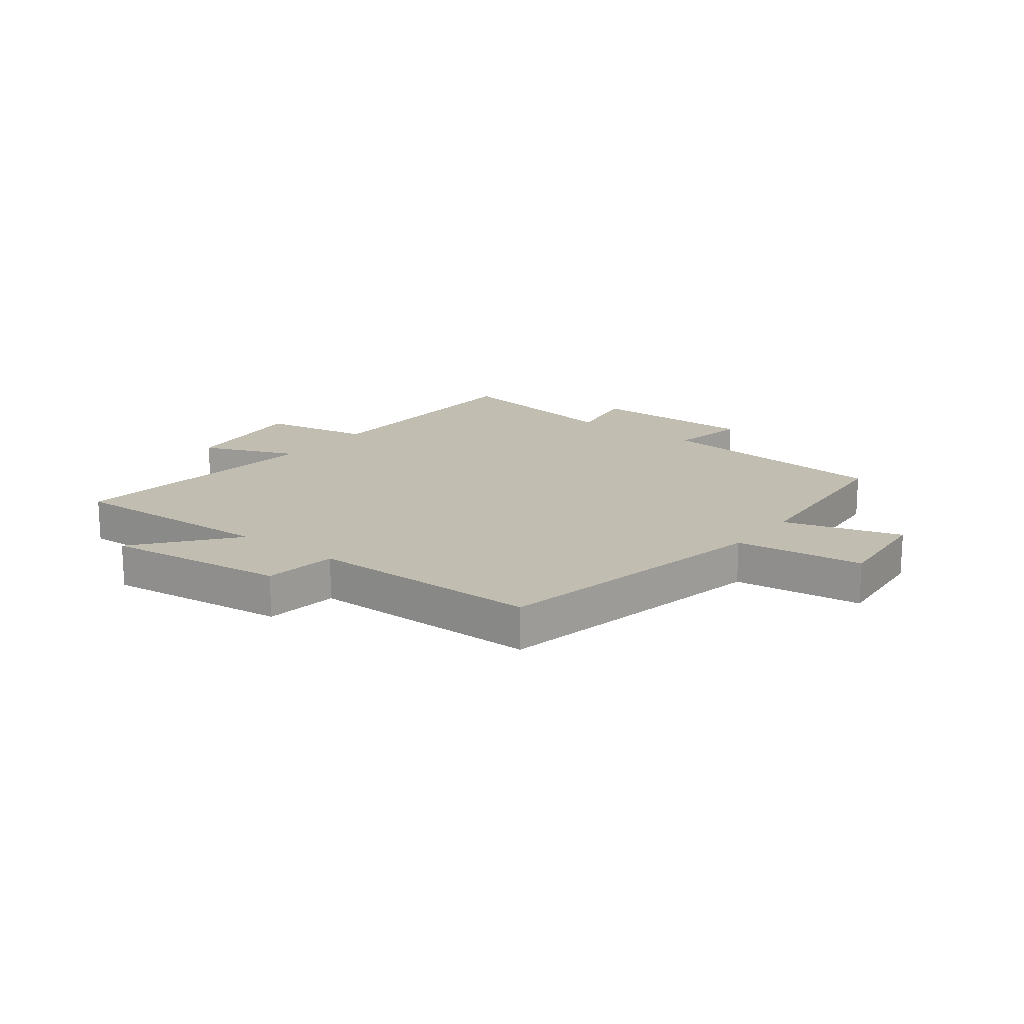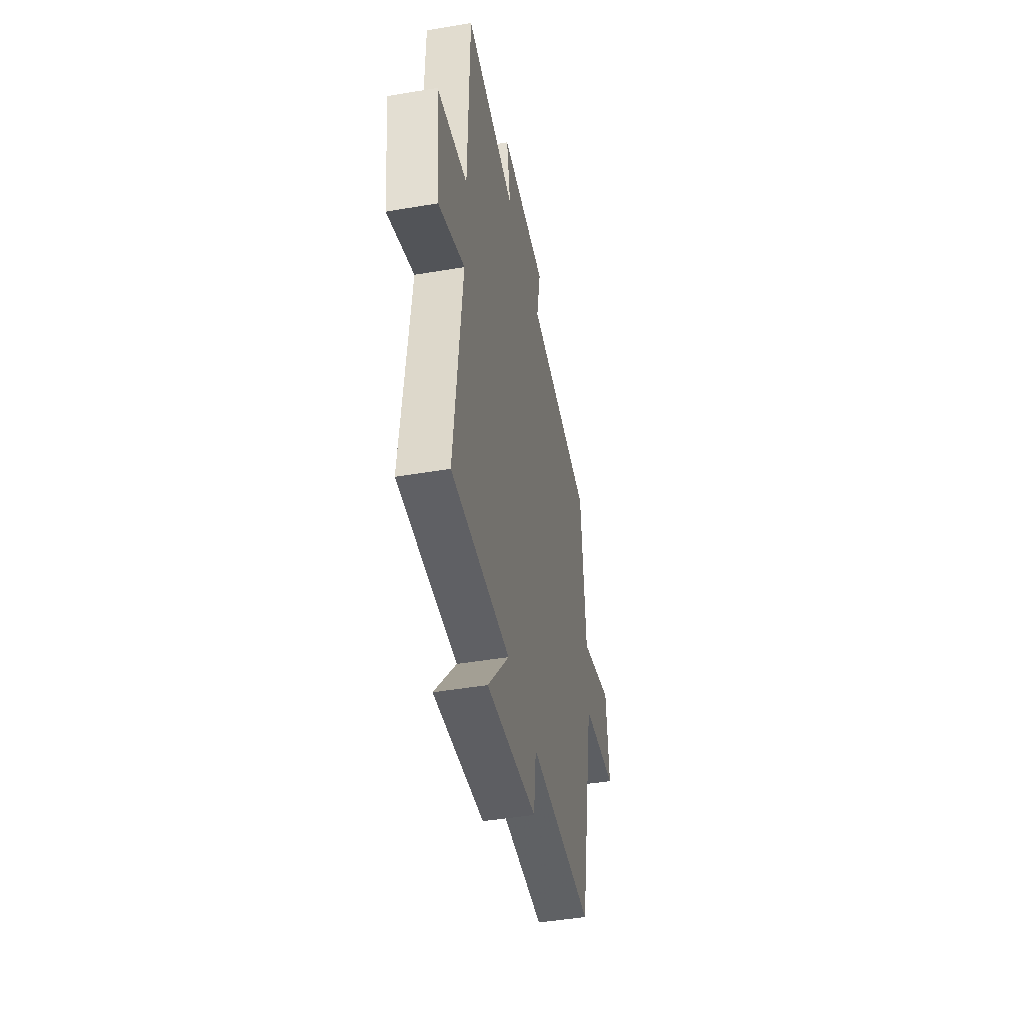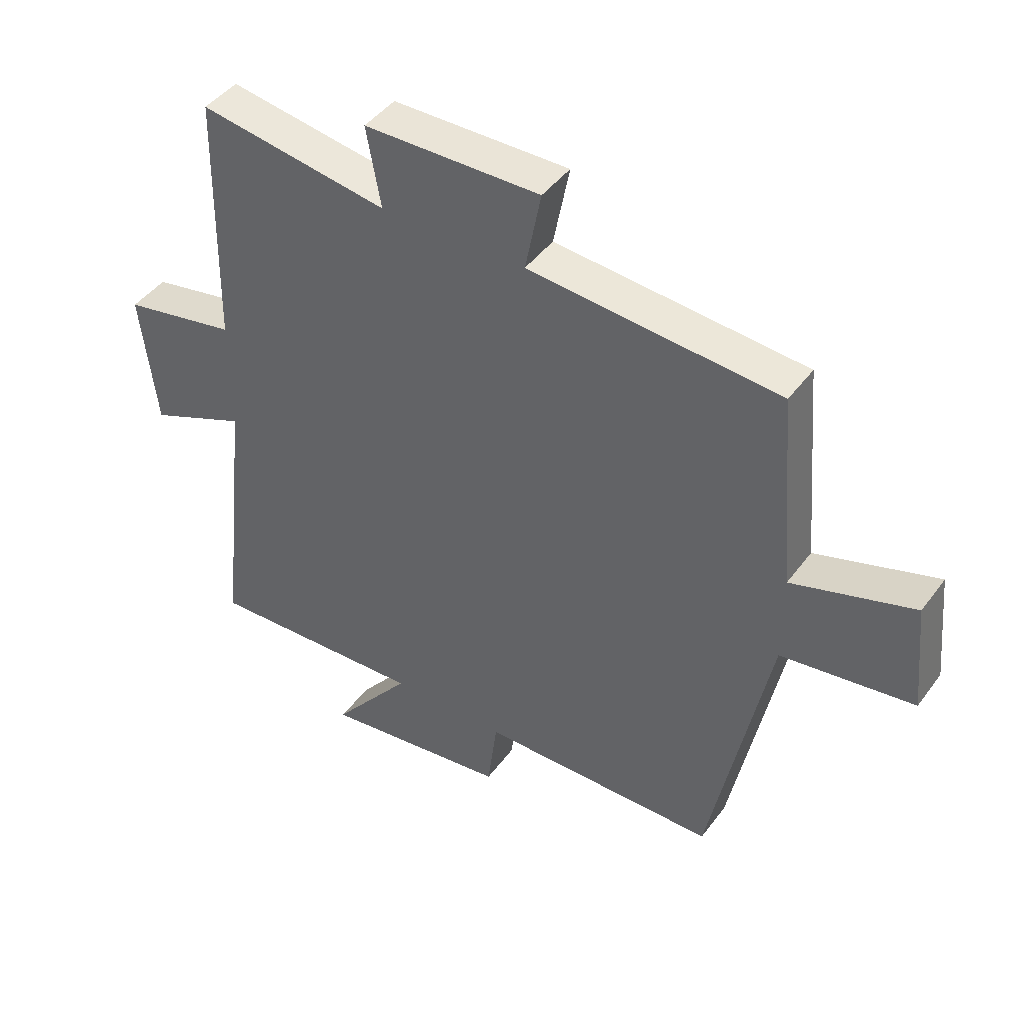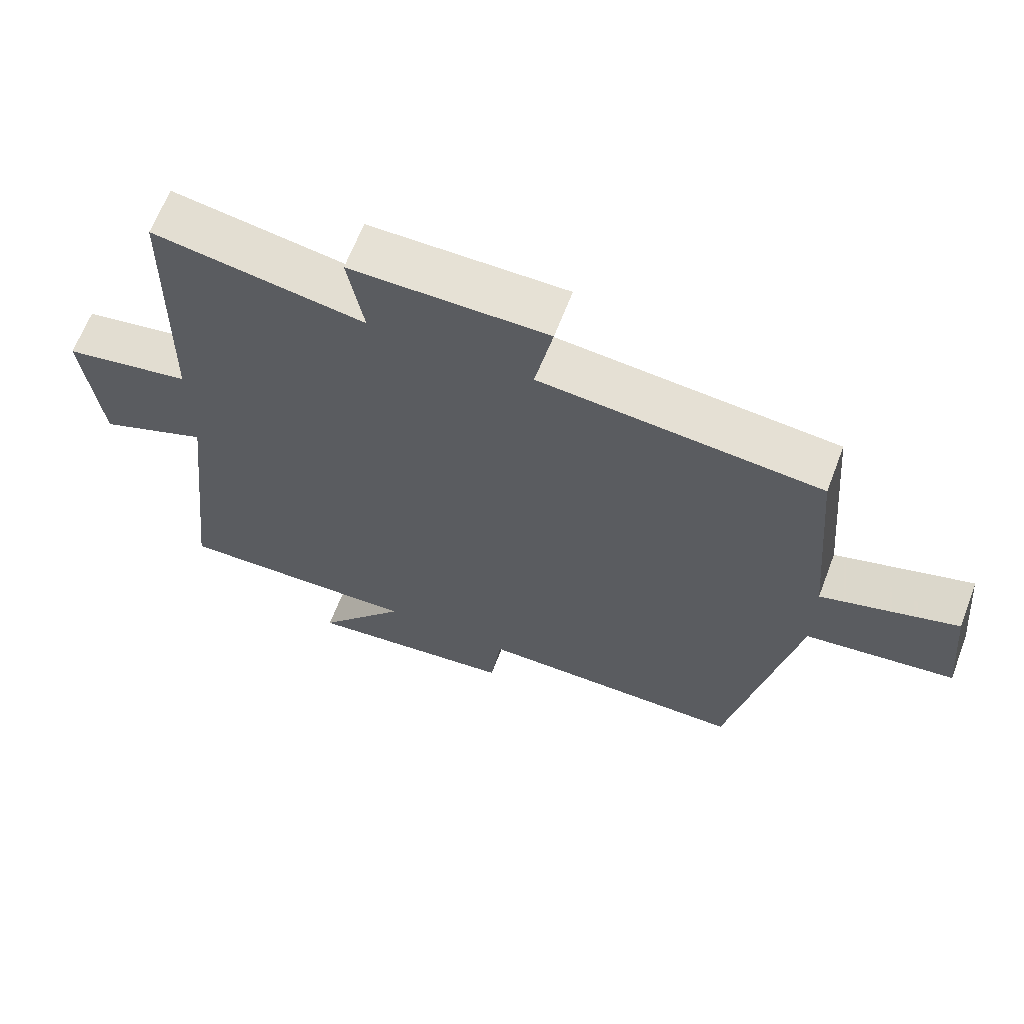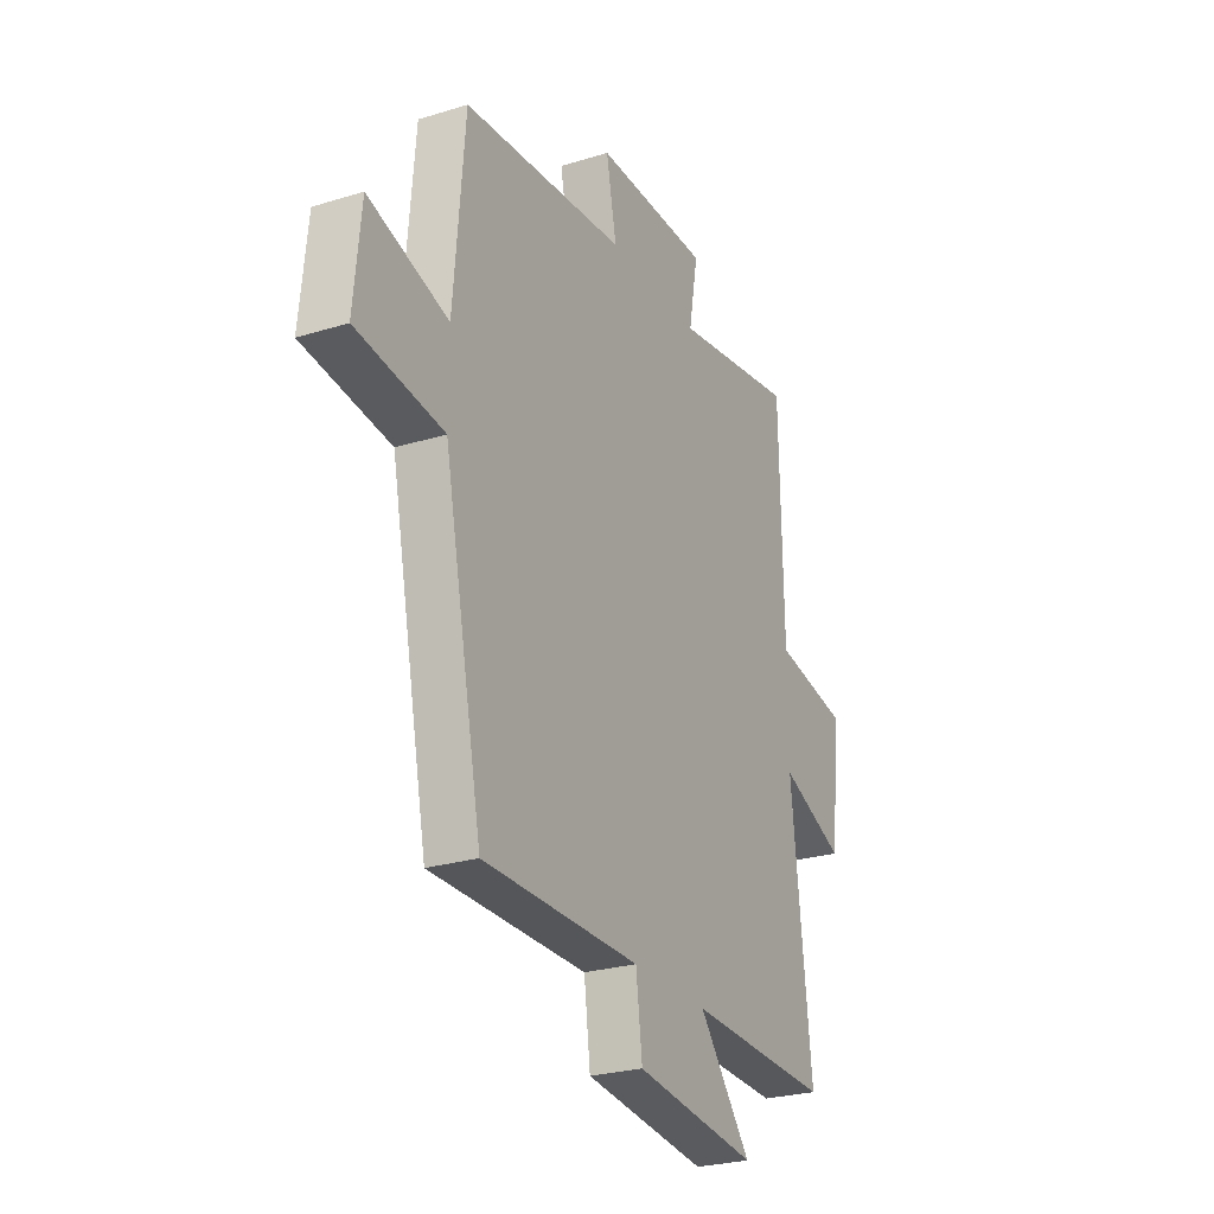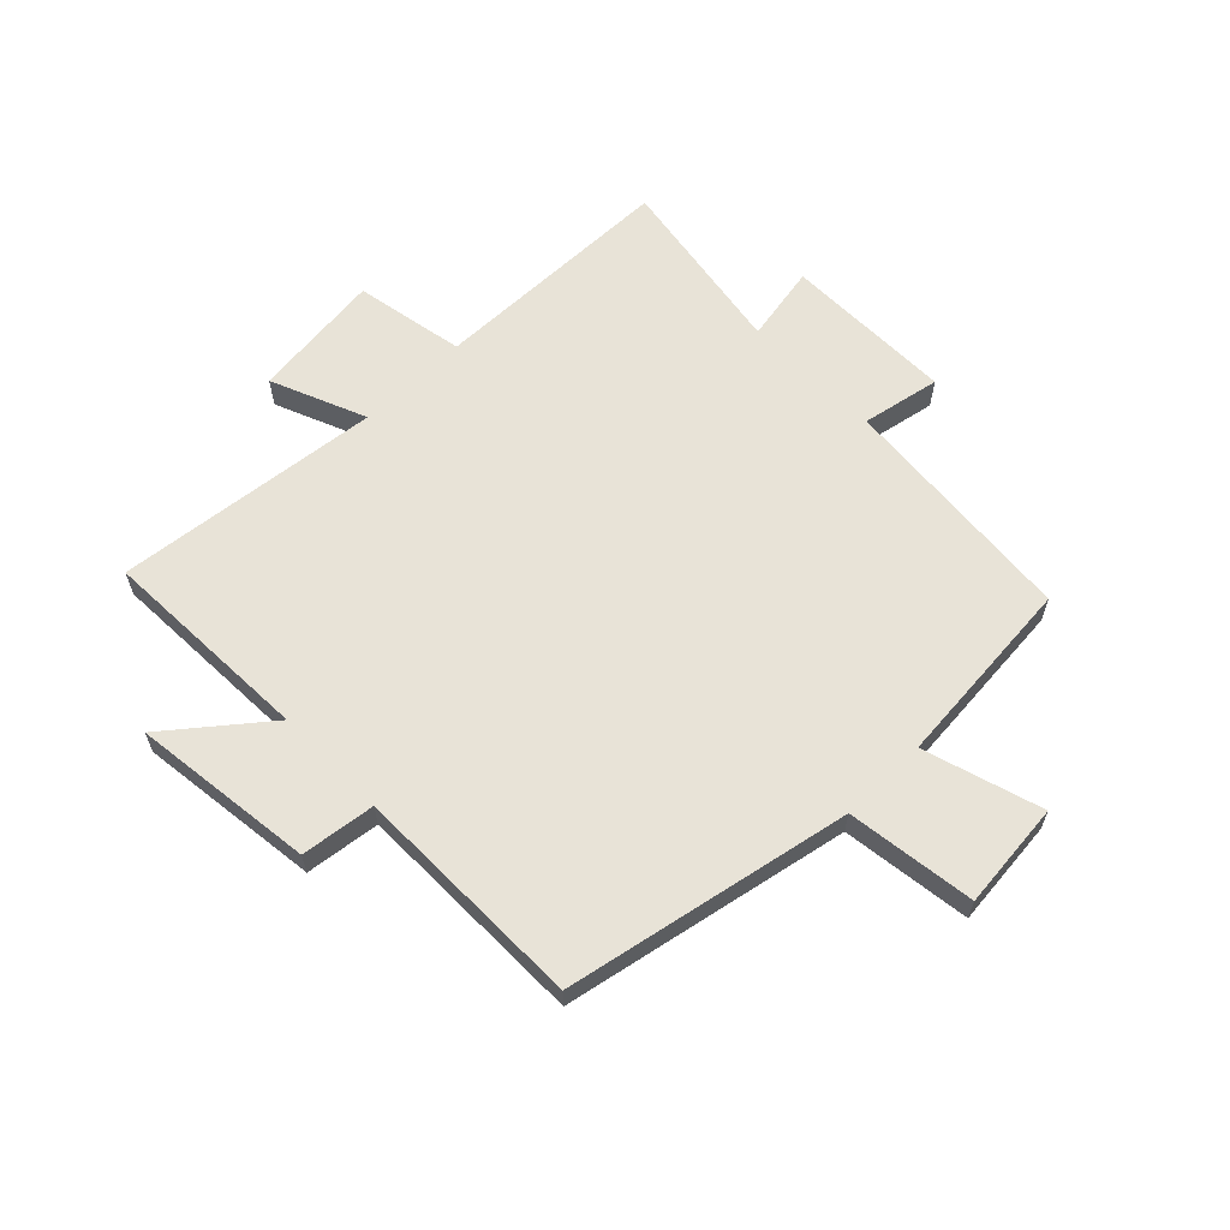
<metadata>
{"format":"obj","ext":"obj","renderer":"f3d","projection":"perspective","resolution":1024,"background":"white","views":[{"elev":17.0,"azim":-142.4,"up":"+Y"},{"elev":-45.6,"azim":101.1,"up":"+Z"},{"elev":44.1,"azim":-146.2,"up":"+Z"},{"elev":64.8,"azim":-159.1,"up":"+Z"},{"elev":-25.8,"azim":-63.7,"up":"+Z"},{"elev":62.4,"azim":-134.4,"up":"+Y"}]}
</metadata>
<code>
v -0.403 0.07 -0.498
v -0.5 0.07 -0.013
v -0.719 0.07 0.016
v -0.701 0.07 0.198
v -0.5 0.07 0.137
v -0.472 0.07 0.464
v -0.06 0.07 0.5
v -0.086 0.07 0.633
v 0.204 0.07 0.631
v 0.18 0.07 0.5
v 0.492 0.07 0.551
v 0.5 0.07 0.131
v 0.688 0.07 0.096
v 0.662 0.07 -0.128
v 0.5 0.07 -0.061
v 0.55 0.07 -0.514
v 0.187 0.07 -0.5
v 0.319 0.07 -0.664
v 0.009 0.07 -0.626
v -0.007 0.07 -0.5
v -0.403 0 -0.498
v -0.5 0 -0.013
v -0.719 0 0.016
v -0.701 0 0.198
v -0.5 0 0.137
v -0.472 0 0.464
v -0.06 0 0.5
v -0.086 0 0.633
v 0.204 0 0.631
v 0.18 0 0.5
v 0.492 0 0.551
v 0.5 0 0.131
v 0.688 0 0.096
v 0.662 0 -0.128
v 0.5 0 -0.061
v 0.55 0 -0.514
v 0.187 0 -0.5
v 0.319 0 -0.664
v 0.009 0 -0.626
v -0.007 0 -0.5
f 17 18 19 20
f 17 20 1 2
f 15 16 17 2
f 12 13 14 15
f 15 2 3
f 12 15 3
f 11 12 3
f 10 11 3
f 7 8 9 10
f 5 6 7 10
f 5 10 3
f 3 4 5
f 40 39 38 37
f 22 21 40 37
f 22 37 36 35
f 35 34 33 32
f 23 22 35
f 23 35 32
f 23 32 31
f 23 31 30
f 30 29 28 27
f 30 27 26 25
f 23 30 25
f 25 24 23
f 1 21 22 2
f 2 22 23 3
f 3 23 24 4
f 4 24 25 5
f 5 25 26 6
f 6 26 27 7
f 7 27 28 8
f 8 28 29 9
f 9 29 30 10
f 10 30 31 11
f 11 31 32 12
f 12 32 33 13
f 13 33 34 14
f 14 34 35 15
f 15 35 36 16
f 16 36 37 17
f 17 37 38 18
f 18 38 39 19
f 19 39 40 20
f 20 40 21 1

</code>
